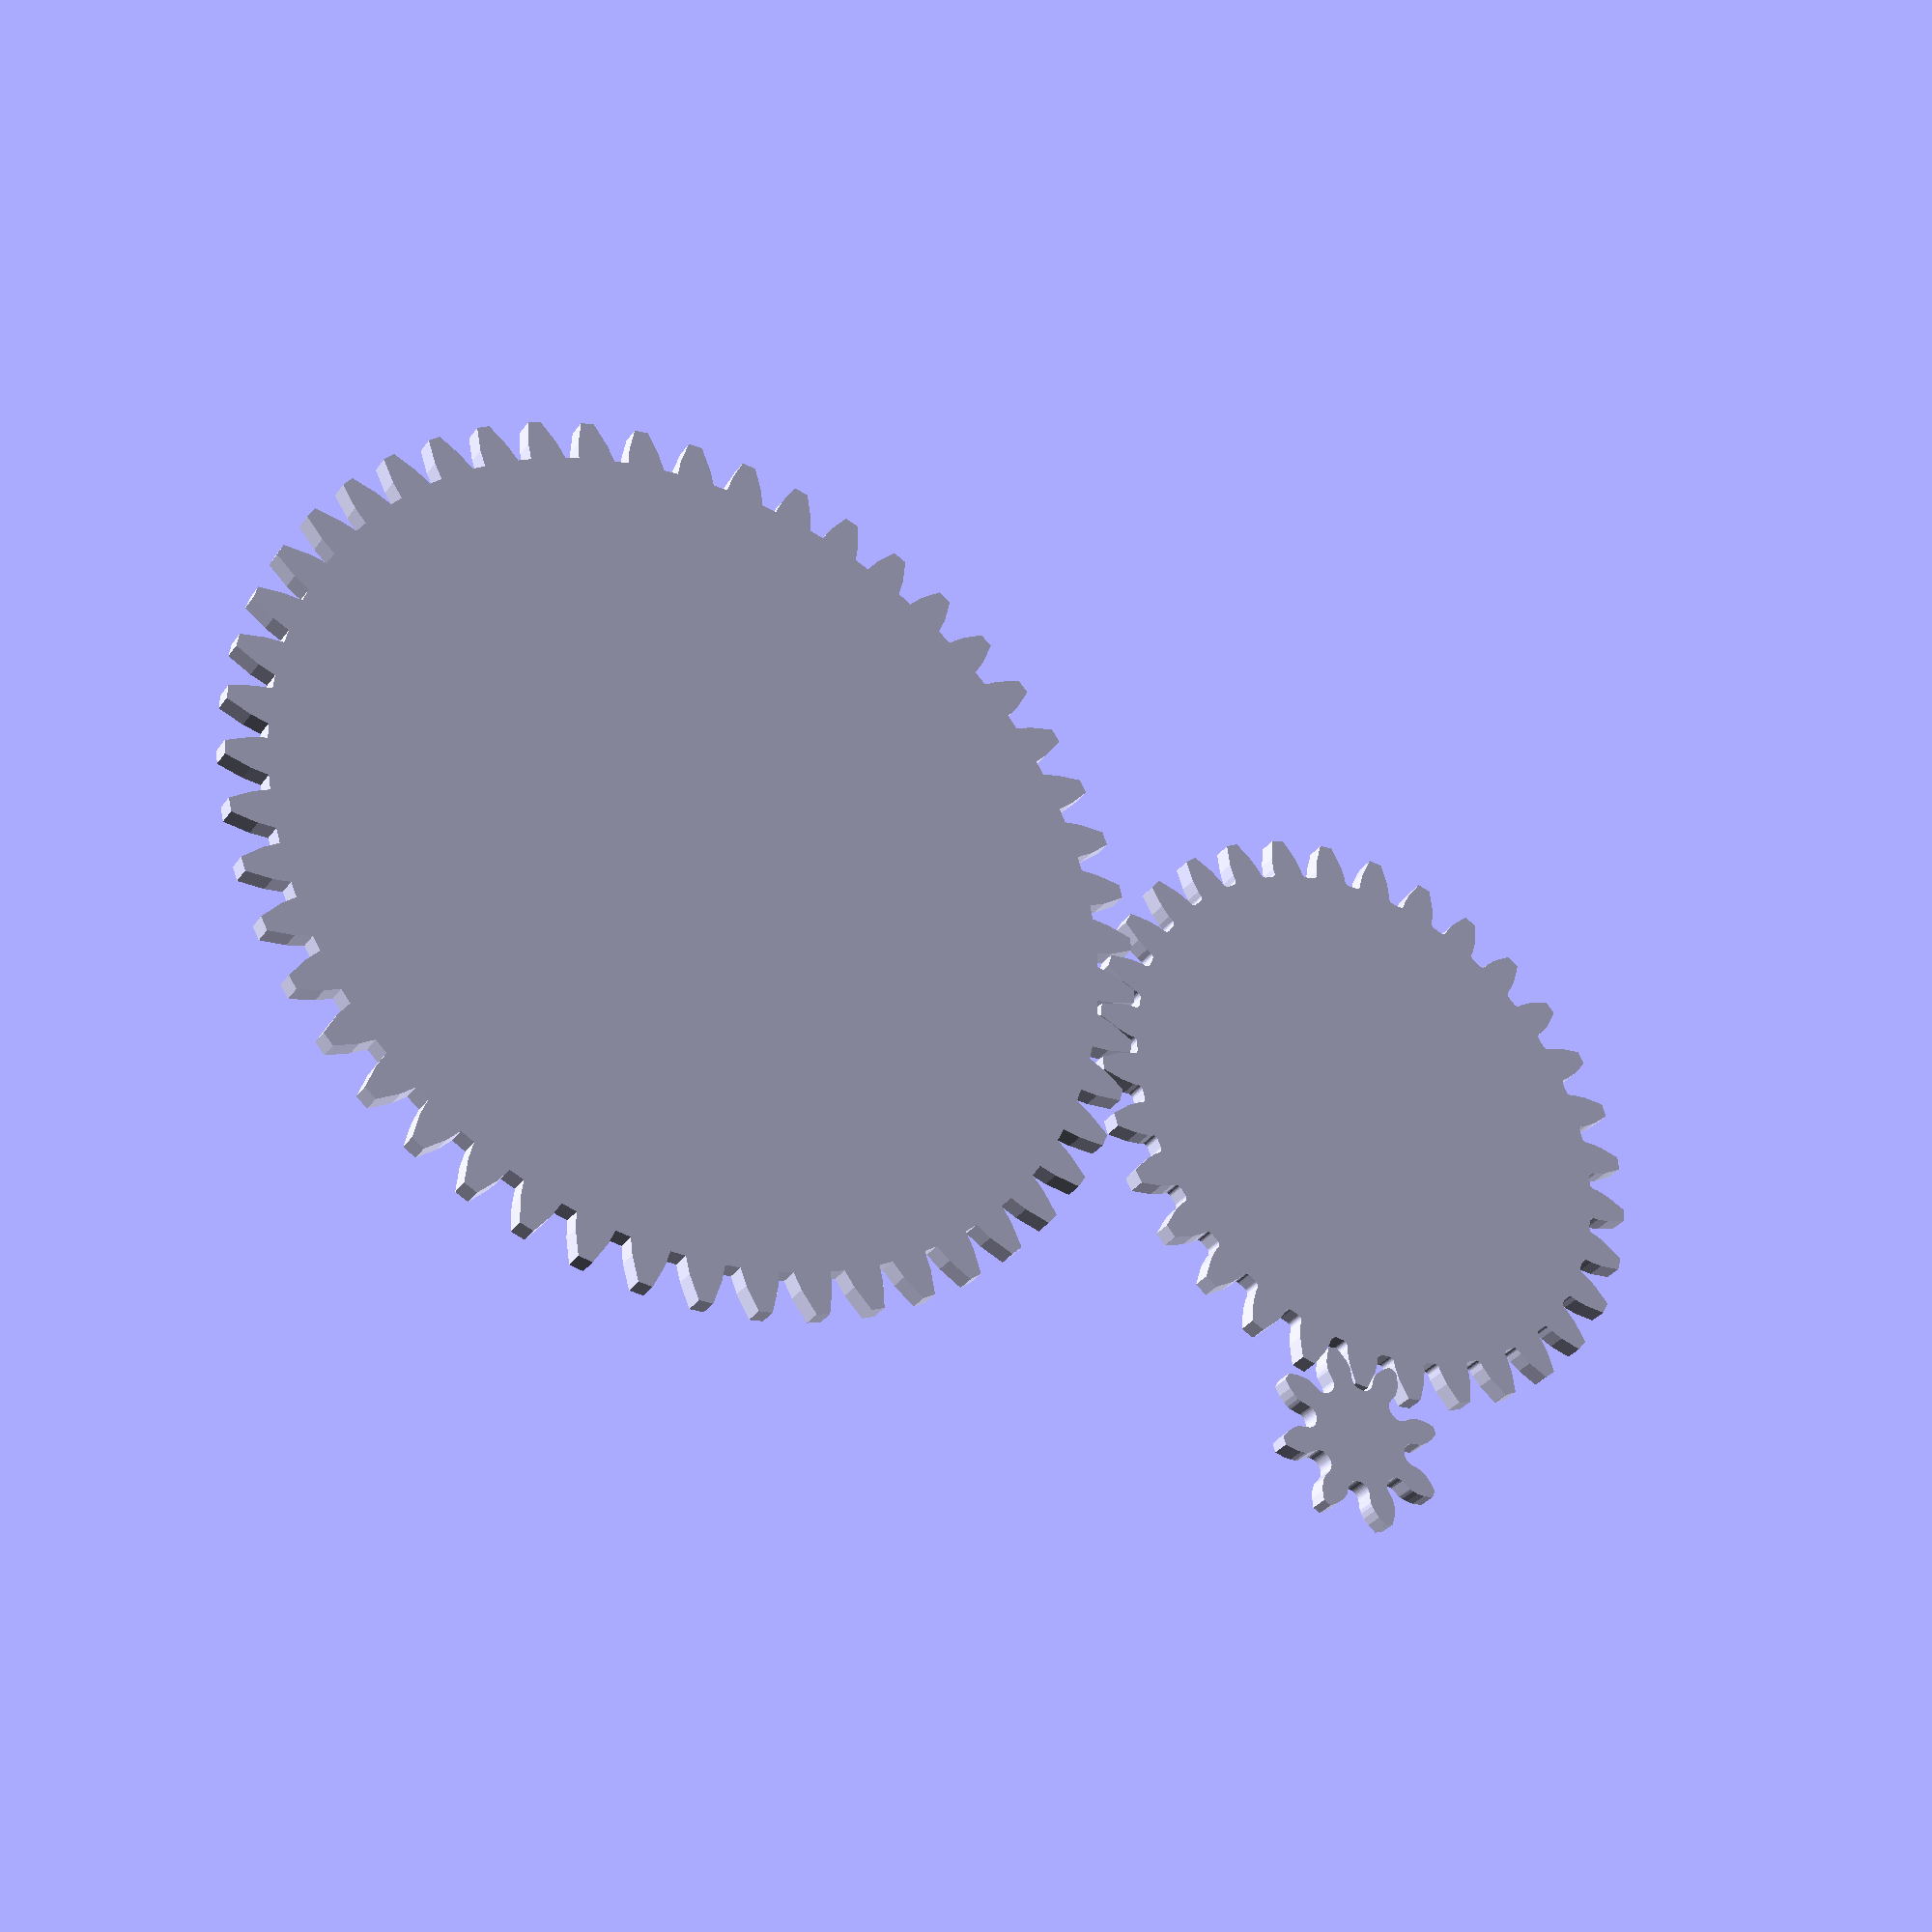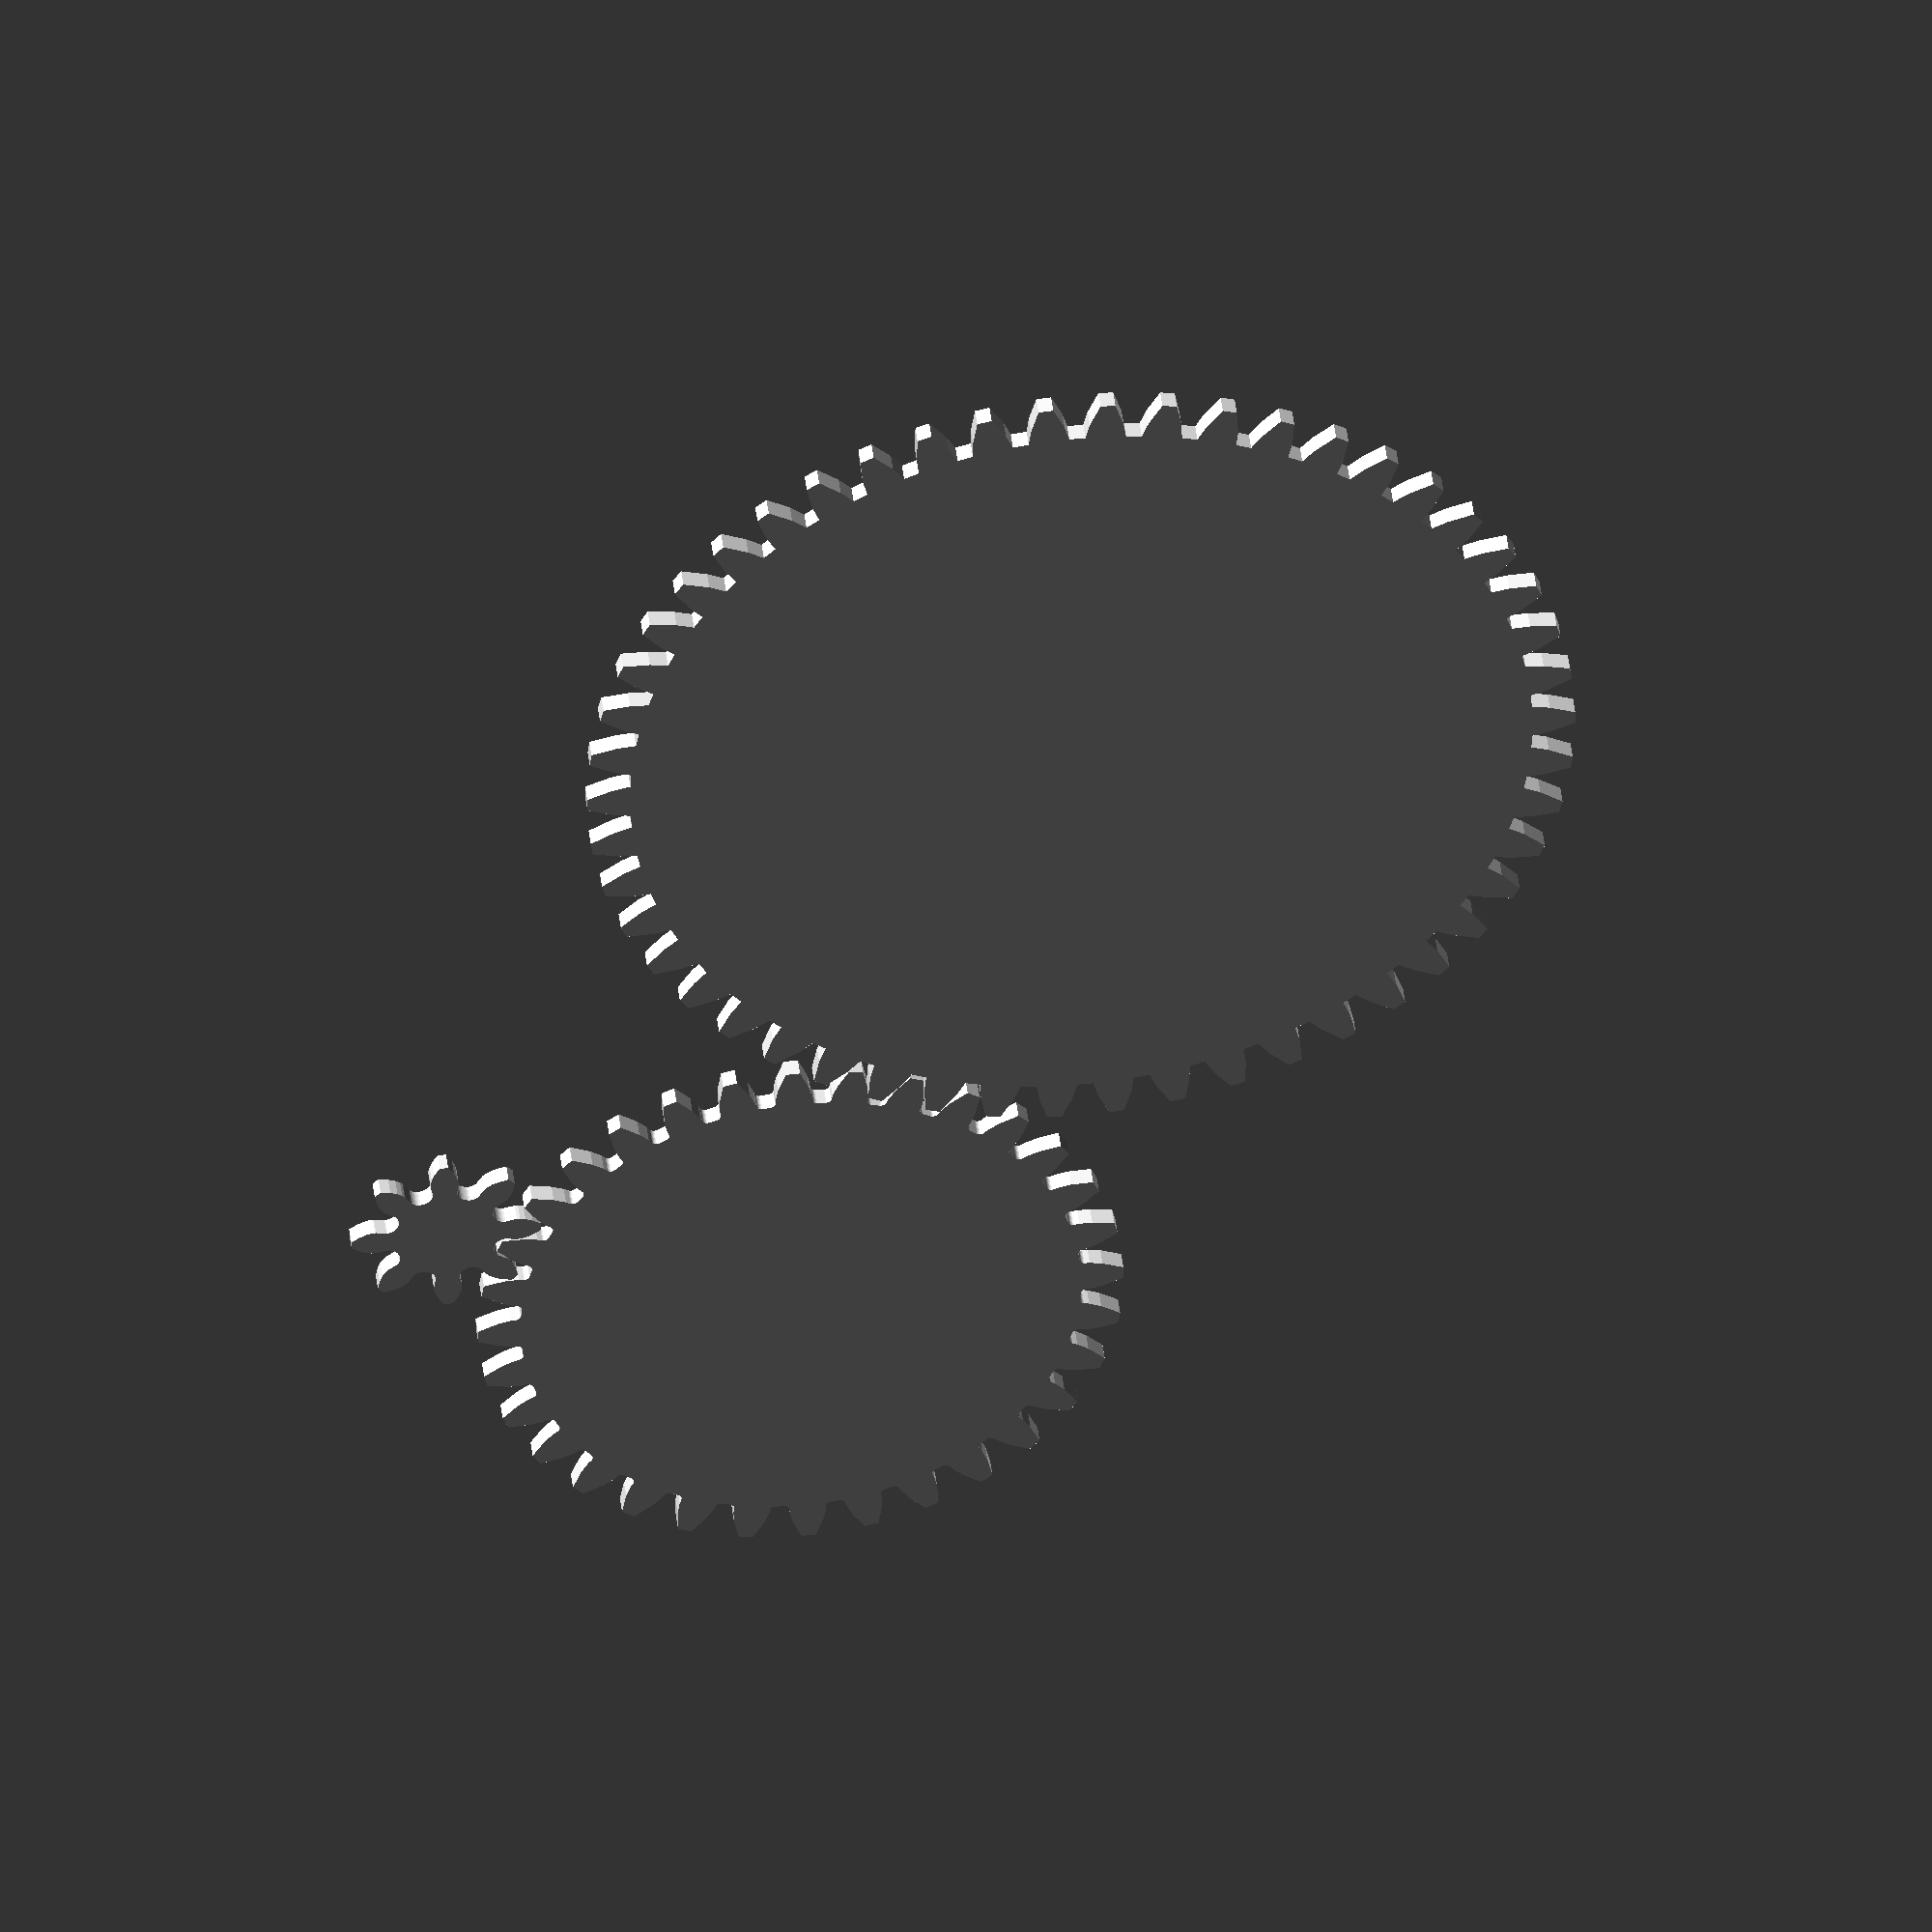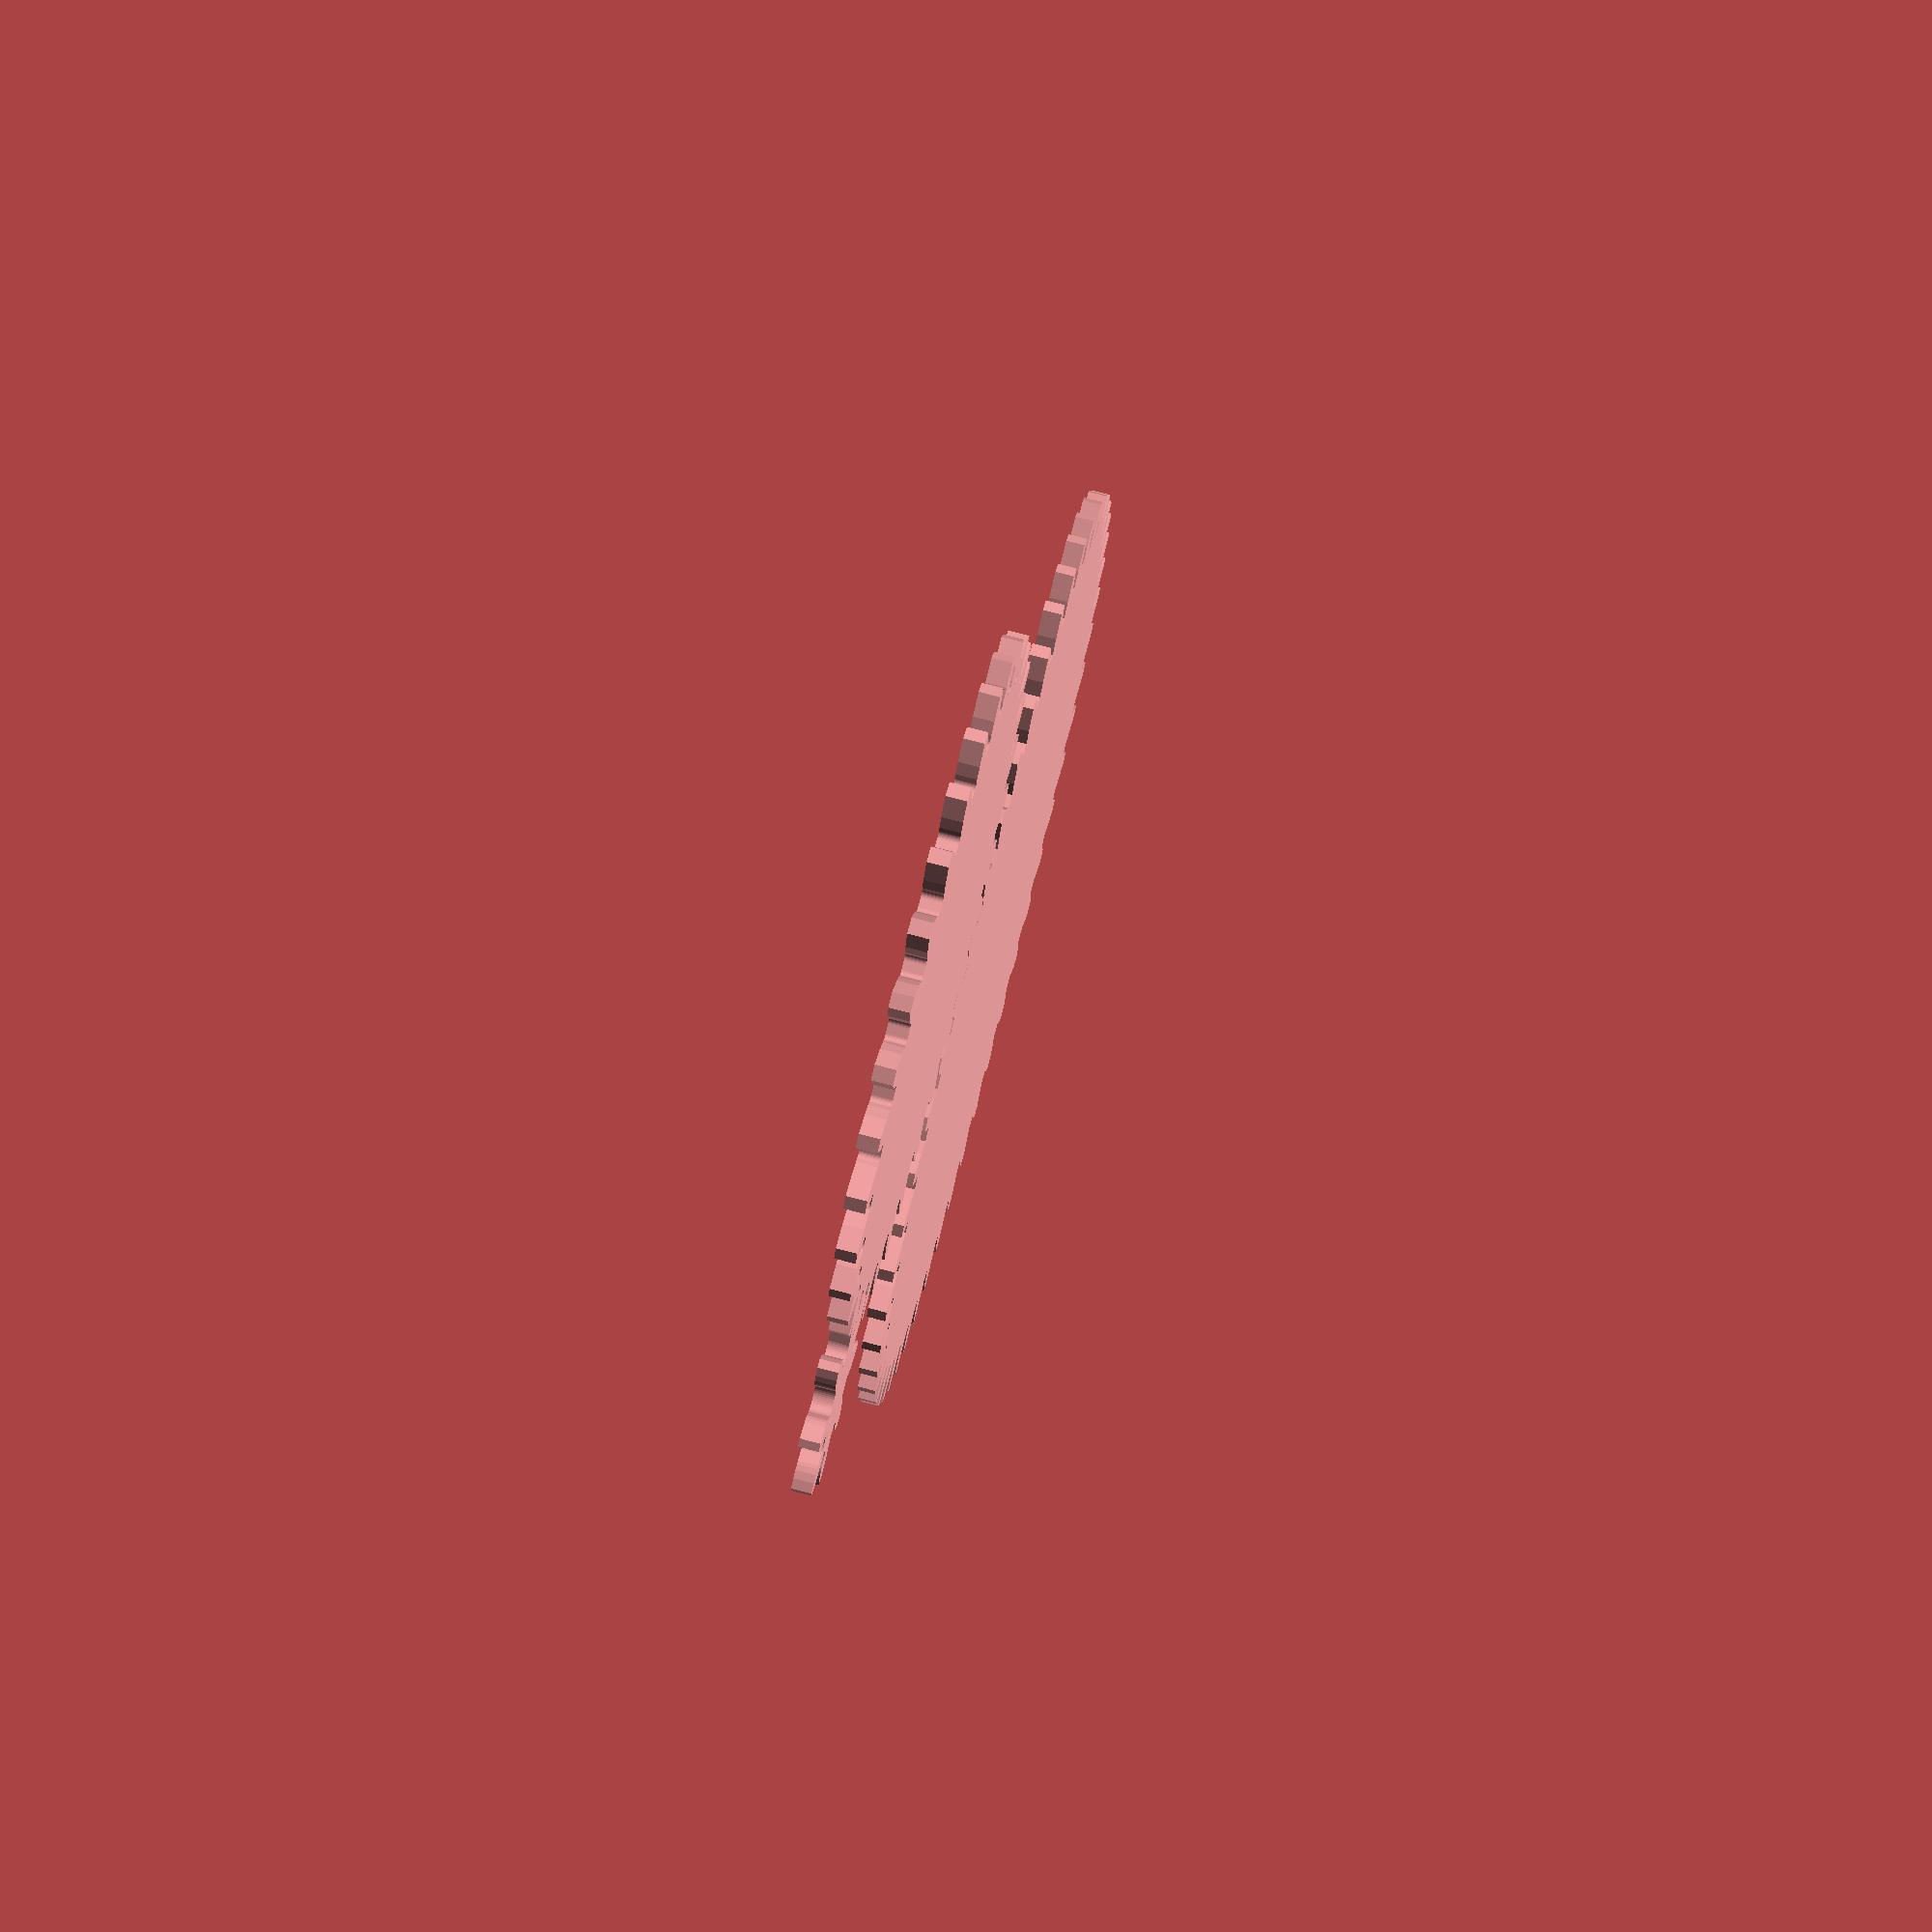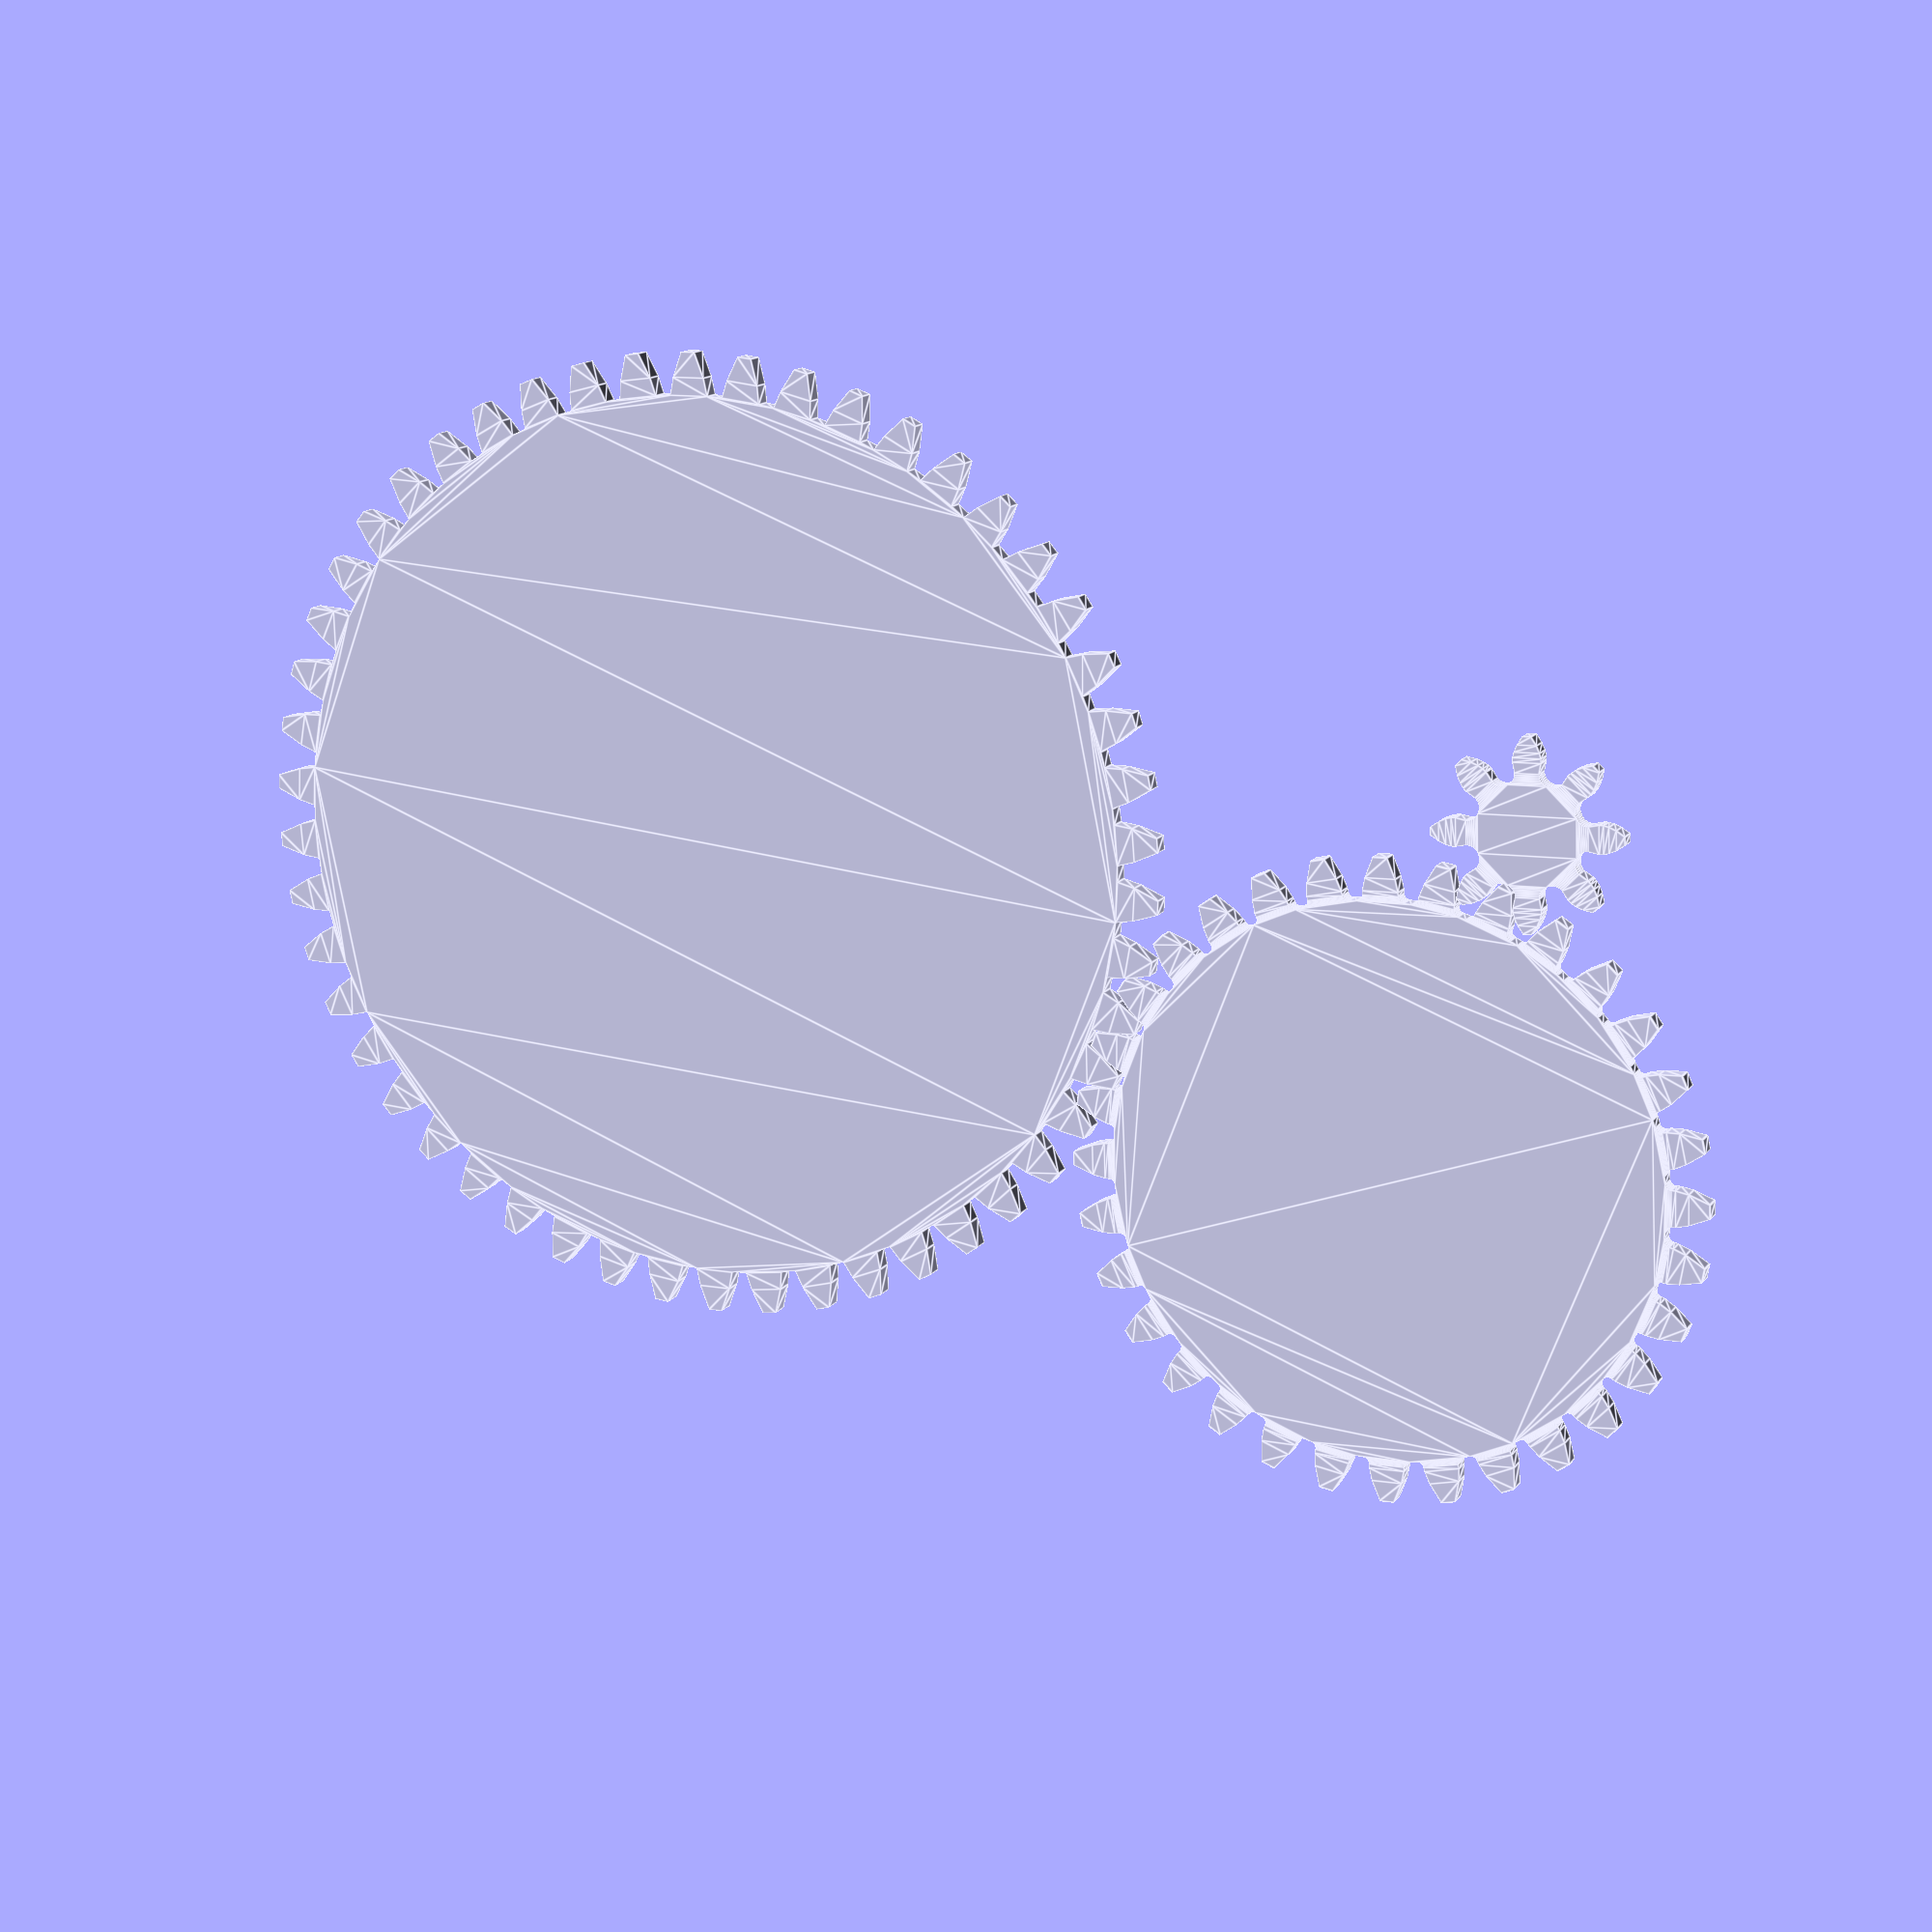
<openscad>
$fn = $preview ? 50 : 200;
step = $preview ? 10 : 5;

// https://qtcgears.com/tools/catalogs/PDF_Q420/Tech.pdf
// https://www.tec-science.com/mechanical-power-transmission/involute-gear/calculation-of-involute-gears/
// https://mathworld.wolfram.com/CircleInvolute.html

// For a helical gear, pass in the helix angle, positive for a right handed helix
module gear(num_teeth=32,
            pressure_angle=20,
            mod=1,
            thickness=1,
            hole_diameter=0,
            backlash=0,
            helix_angle=0,
            addendum=1,
            dedendum=1.25) {
  twist = tan(-helix_angle)*thickness*360/(num_teeth*mod*PI);

  linear_extrude(height=thickness, twist=twist, convexity=10) {
    gear_2d(num_teeth, pressure_angle, mod, hole_diameter, backlash, addendum, dedendum);
  }
}

module ring_gear(num_teeth=24,
                 ring_width=2,
                 pressure_angle=20,
                 mod=1,
                 thickness=1,
                 backlash=0,
                 helix_angle=0) {
  ring_radius = pitch_radius(mod, num_teeth) + mod + ring_width;
  echo(str("Ring radius: ", ring_radius));

  difference() {
    cylinder(thickness, ring_radius, ring_radius);
    translate([0, 0, -0.1]) gear(num_teeth=num_teeth, pressure_angle=pressure_angle, mod=mod, thickness=thickness+0.2, backlash=-backlash, helix_angle=helix_angle, addendum=1.25, dedendum=1-0.2/mod);
  }
}

// TODO: add helical, herringbone types
// https://qtcgears.com/tools/catalogs/PDF_Q420/Tech.pdf#page=61
module planetary_gear_set(sun_teeth=8,
                          ring_teeth=24,
                          ring_width=2,
                          num_planets=4,
                          pressure_angle=20,
                          mod=1,
                          thickness=1,
                          sun_hole_diameter=0,
                          planet_hole_diameter=0,
                          backlash=0,
                          helix_angle=0,
                          translate_sun=[0, 0, 0],
                          translate_planets=[0, 0, 0],
                          ring_thickness_offset=0,
                          evenly_space_planets=false) {
  assert((ring_teeth - sun_teeth)%2 == 0, "Planet gears must have an integer number of teeth");

  planet_teeth = (ring_teeth - sun_teeth)/2;

  // Ring gear
  translate([0, 0, ring_thickness_offset/2]) ring_gear(num_teeth=ring_teeth, ring_width=ring_width, pressure_angle=pressure_angle, mod=mod, thickness=thickness-ring_thickness_offset, backlash=backlash, helix_angle=helix_angle);

  // Sun gear
  sun_rotation = planet_teeth%2 == 0 ? 180/sun_teeth : 0;
  translate(translate_sun) rotate(sun_rotation) gear(num_teeth=sun_teeth, pressure_angle=pressure_angle, mod=mod, thickness=thickness, hole_diameter=sun_hole_diameter, backlash=backlash, helix_angle=-helix_angle);

  // Planet gears
  dist = pitch_radius(mod, ring_teeth) - pitch_radius(mod, planet_teeth);
  // https://qtcgears.com/tools/catalogs/PDF_Q420/Tech.pdf#page=61 equation (13-8)
  spacing_number = (sun_teeth + ring_teeth)/num_planets;
  ring_angle_per_tooth = 360/ring_teeth;

  half_min_spacing_angle = floor(spacing_number)*180/(sun_teeth + ring_teeth);
  planet_od = pitch_radius(mod, planet_teeth)*2 + 2*mod;
  planet_center_to_center = 2*(pitch_radius(mod, sun_teeth) + pitch_radius(mod, planet_teeth))*sin(half_min_spacing_angle);

  assert(planet_od < planet_center_to_center, "Planet gears will interfere");

  translate(translate_planets) for (i = [0:num_planets-1]) {
    location = (evenly_space_planets ? i*spacing_number : round(i*spacing_number))/(sun_teeth + ring_teeth);
    // ring_teeth*location: number of teeth traveled
    // 360/planet_teeth: angle planet gear rotates for each tooth traveled
    rotation = (ring_teeth*location)*(360/planet_teeth);

    rotate(location*360) translate([dist, 0, 0]) rotate(-rotation) gear(num_teeth=planet_teeth, pressure_angle=pressure_angle, mod=mod, thickness=thickness, hole_diameter=planet_hole_diameter, backlash=backlash, helix_angle=helix_angle);
  }
}

module mirror_dupicate(thickness) {
  children();
  mirror([0, 0, 1]) children();
}

module herringbone_gear(num_teeth=32,
                        pressure_angle=20,
                        helix_angle=30,
                        mod=1,
                        thickness=1,
                        hole_diameter=0,
                        backlash=0,
                        addendum=1,
                        dedendum=1.25,
                        reverse=false) {
  direction = reverse ? 1 : -1;

  translate([0, 0, thickness/2]) mirror_dupicate() {
    gear(num_teeth=num_teeth,
         pressure_angle=pressure_angle,
         helix_angle=direction*helix_angle,
         mod=mod,
         thickness=thickness/2,
         hole_diameter=hole_diameter,
         backlash=backlash,
         addendum=addendum,
         dedendum=dedendum);
  }
}

module herringbone_planetary_gear_set(sun_teeth=8,
                                      ring_teeth=24,
                                      ring_width=2,
                                      num_planets=4,
                                      pressure_angle=20,
                                      mod=1,
                                      thickness=1,
                                      sun_hole_diameter=0,
                                      planet_hole_diameter=0,
                                      backlash=0,
                                      helix_angle=30,
                                      translate_sun=[0, 0, 0],
                                      translate_planets=[0, 0, 0],
                                      ring_thickness_offset=0,
                                      evenly_space_planets=false) {
  translate([0, 0, thickness/2]) mirror_dupicate() {
    planetary_gear_set(sun_teeth=sun_teeth,
                       ring_teeth=ring_teeth,
                       ring_width=ring_width,
                       num_planets=num_planets,
                       pressure_angle=pressure_angle,
                       mod=mod,
                       thickness=thickness/2,
                       sun_hole_diameter=sun_hole_diameter,
                       planet_hole_diameter=planet_hole_diameter,
                       backlash=backlash,
                       helix_angle=helix_angle,
                       translate_sun=translate_sun,
                       translate_planets=translate_planets,
                       ring_thickness_offset=ring_thickness_offset,
                       evenly_space_planets=evenly_space_planets);
  }
}

// TODO: backlash
// https://qtcgears.com/tools/catalogs/PDF_Q420/Tech.pdf#page=42
module rack(length=PI*20,
            width=10,
            base_thickness=5,
            pressure_angle=20,
            mod=1,
            backlash=0,
            addendum=1,
            dedendum=1.25,
            helix_angle=0) {
  tooth_height = (addendum + dedendum)*mod;
  circular_pitch = PI*mod;
  base_x_offset = circular_pitch/4 + dedendum*mod*tan(pressure_angle);
  tip_x_offset = circular_pitch/4 - addendum*mod*tan(pressure_angle);
  additional_length = abs(tan(helix_angle)*width); // The additional length we need if it's a helical rack
  initial_length = length + 2*additional_length;

  pitch_x_offset = dedendum*mod*tan(pressure_angle);
  pitch_y = dedendum*mod;
  num_teeth = floor(initial_length/(circular_pitch));
  tooth_points = [[-base_x_offset, 0], [-tip_x_offset, tooth_height], [tip_x_offset, tooth_height], [base_x_offset, 0]];

  // [[scale x,     skew y (+x), skew z (+x), translate x]
  //  [skew x (+y), scale y,     skew z (+y), translate y]
  //  [skew x (+z), skew y (+z), scale z,     translate z]
  //  [nothing,     nothing,     nothing,     shrink all ]
  skew_matrix = [[1, 0, tan(helix_angle), 0],
                 [0, 1, 0, 0],
                 [0, 0, 1, 0],
                 [0, 0, 0, 1]];

  translate([-length/2, 0, 0]) intersection() {
    translate([-additional_length, 0, 0]) multmatrix(skew_matrix) {
      cube([initial_length, base_thickness, width]);

      for (i = [0:num_teeth]) {
        translate([circular_pitch*i, base_thickness, 0]) linear_extrude(width) polygon(tooth_points);
      }
    }

    cube([length, base_thickness+tooth_height, width]);
  }
}

module herringbone_rack(length=PI*20,
                        width=10,
                        base_thickness=5,
                        pressure_angle=20,
                        mod=1,
                        backlash=0,
                        addendum=1,
                        dedendum=1.25,
                        helix_angle=30) {
  translate([0, 0, width/2]) {
    rack(length=length,
         width=width/2,
         base_thickness=base_thickness,
         pressure_angle=pressure_angle,
         mod=mod,
         backlash=backlash,
         addendum=addendum,
         dedendum=dedendum,
         helix_angle=helix_angle);
    mirror([0, 0, 1]) rack(length=length,
                           width=width/2,
                           base_thickness=base_thickness,
                           pressure_angle=pressure_angle,
                           mod=mod,
                           backlash=backlash,
                           addendum=addendum,
                           dedendum=dedendum,
                           helix_angle=helix_angle);
  }
}

// TODO: add profile_shift, root_fillet_radius
module gear_2d(num_teeth, pressure_angle, mod, hole_diameter, backlash, addendum, dedendum) {
  // Base gear dimension calculations
  pitch_diameter = num_teeth*mod;
  pitch_radius = pitch_diameter/2;
  base_diameter = pitch_diameter*cos(pressure_angle);
  base_radius = base_diameter/2;
  root_radius = pitch_radius - (dedendum*mod);
  top_radius = pitch_radius + (addendum*mod);

  tooth_ps = tooth_points(pressure_angle, num_teeth, root_radius, base_radius, pitch_radius, top_radius, backlash);
  // Points are listed from +x to -x, so go clockwise
  gear_points = [for (i = [0:num_teeth-1]) each rotate_points(tooth_ps, -360*i/num_teeth)];

  difference() {
    polygon(gear_points);

    if (dedendum == 1.25) {
      // Undercut calculations
      // https://qtcgears.com/tools/catalogs/PDF_Q420/Tech.pdf#page=42
      rack_chordal_thickness = PI*mod/2;
      distance_rolled = rack_chordal_thickness/2 - addendum*mod*tan(pressure_angle);
      angle_from_centered = to_deg(distance_rolled/pitch_radius);
      // Use standard addendum of 1*module
      half_undercut_points = undercut_profile_points(mod, pitch_radius, top_radius);
      undercut_points = concat(rotate_points(half_undercut_points, -angle_from_centered), rotate_points(mirror_points(reverse(half_undercut_points)), angle_from_centered));

      for (i = [0:num_teeth-1]) {
        rotate(360*i/num_teeth) {
          rotate(180/num_teeth) polygon(undercut_points);
        }
      }
    }

    circle(hole_diameter/2);
  }
}

// Get the points for an involute gear tooth
// Center of tooth on x axis, points above x axis
function tooth_points(pressure_angle, num_teeth, root_radius, base_radius, pitch_radius, top_radius, backlash) =
  let(
    // If base_radius > root_radius, start at base_radius, else start where involute crosses root_radius
    t_start = base_radius > root_radius ? 0 : theta_for_radius(base_radius, root_radius),
    // Angle for the corner of the tooth
    t_end = theta_for_radius(base_radius, top_radius),
    // The angle from the start of the involute curve on the base circle to the center of the tooth
    // At the pitch circle, teeth take up half the circumference, so half the tooth is 1/4 of 360/teeth
    tooth_center_angle = 90/num_teeth + inv(pressure_angle),
    contact_ps = contact_surface_points(base_radius, t_start, t_end, tooth_center_angle),
    fillet_ps = fillet_points(base_radius, root_radius, num_teeth, tooth_center_angle),
    half_tooth_points = concat(fillet_ps, contact_ps),
    shifted_points = [for (p = half_tooth_points) [p[0], p[1] - backlash/2]]
  ) concat(shifted_points, reverse(mirror_points(shifted_points)));

// Get the points for the involute section of the tooth
// Center of tooth on x axis, points above x axis
function contact_surface_points(base_radius, t_start, t_end, tooth_center_angle) =
  let(
    // Add start and end points to ensure the whole tooth is included
    start_point = involute_point(base_radius, t_start),
    end_point = involute_point(base_radius, t_end),
    inv_points = concat([start_point], involute_points(base_radius, t_start, t_end), [end_point])
  ) mirror_points(rotate_points(inv_points, -tooth_center_angle));

// Get the points for the fillet of the tooth
// Round the bottom of the root if base_radius > root_radius
// Needed because involute doesn't extend to the bottom of the root
// If root_radius >= base_radius, don't return anything since a fillet radius is not needed
// Center of tooth on x axis, points above x axis
function fillet_points(base_radius, root_radius, num_teeth, tooth_center_angle) =
  let(
    half_root_angle = 180/num_teeth - tooth_center_angle,
    distance_between_teeth = base_radius*sin(half_root_angle)*2, // At base circle
    // For gears with fewer teeth, where the root is too deep for the circle to intersect the base circle
    // The circle is tangent to the root_radius and the two lines connecting the edge of the teeth to the origin
    // A right triangle is formed where sin(half_root_angle) = fillet_radius/(fillet_radius + root_radius)
    deep_fillet_radius = root_radius*sin(half_root_angle)/(1 - sin(half_root_angle)),
    // For gears with a medium number of teeth, where the root is too shallow for the circle to intersect the center of the root circle
    // Find the 90 degree arc tangent to the tooth at the base radius and the root radius
    // For the intersection on the root circle:
    // x = base_radius - y, x^2 + y^2 = root_radius^2, y = fillet_radius (because 90 degree arc)
    // Solve for y: y = (base_radius +/- sqrt(2*root_radius^2 - base_radius^2))/2
    // We only care about the smaller y solution
    shallow_fillet_radius = (base_radius - sqrt(2*root_radius^2 - base_radius^2))/2,
    fillet_radius = min(deep_fillet_radius, shallow_fillet_radius),
    is_deep = deep_fillet_radius < shallow_fillet_radius,
    center0 = is_deep ? point_on_circle(root_radius + fillet_radius, half_root_angle) : [base_radius, fillet_radius],
    center = rotate_point(center0, tooth_center_angle),
    // The angle to stop making the arc for the fillet radius
    end_angle = 270 + tooth_center_angle,
    start_angle = end_angle - 90 + (is_deep ? half_root_angle : 0)
  ) base_radius > root_radius ? arc_points(fillet_radius, start_angle, end_angle, center) : [];

// Get the profile that a tooth makes as it meshes with a gear of the given base radius
// Assume the worst possible undercutting, which occurs with a rack
// Can be thought of as an offset inwards of an involute since the rack pitch line is a straight line rolling along the pitch circle of the gear
// Start the profile when the tooth tip is deepest
// To find t_stop, a right triangle can be drawn with sides a = pitch_radius - addendum, b = t_stop*pitch_radius (length of arc/string), c = top_radius
function undercut_profile_points(addendum, pitch_radius, top_radius) =
  let(
    t_stop = to_deg(sqrt(top_radius^2 - (pitch_radius - addendum)^2)/pitch_radius)
  ) [for (t = [0:step:t_stop]) tip_arc_point(addendum, pitch_radius, t)];


// Get the [x, y] coordinates for a point on a circle at a given angle
function point_on_circle(r, t) = [r*cos(t), r*sin(t)];

// Get the [x, y] coordinates for a point on the involute curve
function involute_point(r, t) = [inv_x(r, t), inv_y(r, t)];

// Get a series of points representing the involute curve between the two angles
function involute_points(r, t_start, t_end) = [for (t = [t_start:step:t_end]) involute_point(r, t)];

// Get the x value for point on the involute curve at the given angle
function inv_x(r, t) = r*(cos(t) + to_rad(t)*sin(t));

// Get the y value for point on the involute curve at the given angle
function inv_y(r, t) = r*(sin(t) - to_rad(t)*cos(t));

// Get the value of theta for a given radius to involute curve
// x = rb(cos(t) + t*sin(t)), y = rb(sin(t) - t*cos(t))
// x^2 + y^2 = rb^2(t^2 + 1), x^2 + y^2 = r^2
// t = sqrt((r/rb)^2 - 1)
function theta_for_radius(rb, r) = to_deg(sqrt(pow(r/rb, 2) - 1));

// Rotate point around the origin
function rotate_point(p, t) = [p[0]*cos(t) - p[1]*sin(t), p[0]*sin(t) + p[1]*cos(t)];

// Rotate point around the origin
function rotate_points(points, t) = [for (p = points) rotate_point(p, t)];

// Mirror points across the x axis
function mirror_points(points) = [for (p = points) [p[0], -p[1]]];

// Translate points
function translate_points(points, to) = [for (p = points) [p[0] + to[0], p[1] + to[1]]];

// Reverse order of array
function reverse(elements) = [for (i = [len(elements)-1:-1:0]) elements[i]];

// Get involute angle for a given pitch angle
function inv(angle) = to_deg(tan(angle) - to_rad(angle));

// Get the [x, y] coordinates for a point on the arc generated by the corner of a gear tooth
function tip_arc_point(d, r, t) = [inv_x(r, t) - d*cos(t), inv_y(r, t) - d*sin(t)];

// Radians to degrees
function to_deg(t) = t*180/PI;

// Degrees to radians
function to_rad(a) = a*PI/180;

// Degrees to radians
function distance(p1, p2) = sqrt((p1[0] - p2[0])^2 + (p1[1] - p2[1])^2);

// Get points representing the arc
function arc_points(r, t_start, t_end, center) = translate_points([for (a = [t_start:step:t_end]) point_on_circle(r, a)], center);

// Get the pitch radius
function pitch_radius(mod, teeth) = mod*teeth/2;

module ring(radius) {
  translate([0, 0, .5]) difference() {
    cylinder(0.1, radius, radius, center=true);
    cylinder(1, radius - 0.1, radius - 0.1, center=true);
  }
}

module test_gears() {
  // Pitch radius: 8
  // 360 degrees rotation per cycle
  translate([20, -16, 0]) rotate($t*360 + 22.5) gear(pressure_angle=20, mod=1, num_teeth=8, backlash=0.1);
  // Pitch radius: 16
  // 90 degrees rotation per cycle
  translate([0, -16, 0]) rotate(-$t*90) gear(pressure_angle=20, mod=1, num_teeth=32);
  // Pitch radius: 25
  // 57.6 degrees rotation per cycle
  translate([0, 25, 0]) rotate($t*57.6) gear(pressure_angle=20, mod=1, num_teeth=50);
}

test_gears();
// gear(pressure_angle=20, mod=1, num_teeth=15);

</openscad>
<views>
elev=33.1 azim=85.4 roll=149.9 proj=p view=solid
elev=315.3 azim=338.9 roll=173.3 proj=o view=wireframe
elev=102.8 azim=344.2 roll=255.4 proj=p view=wireframe
elev=346.1 azim=290.6 roll=23.4 proj=p view=edges
</views>
